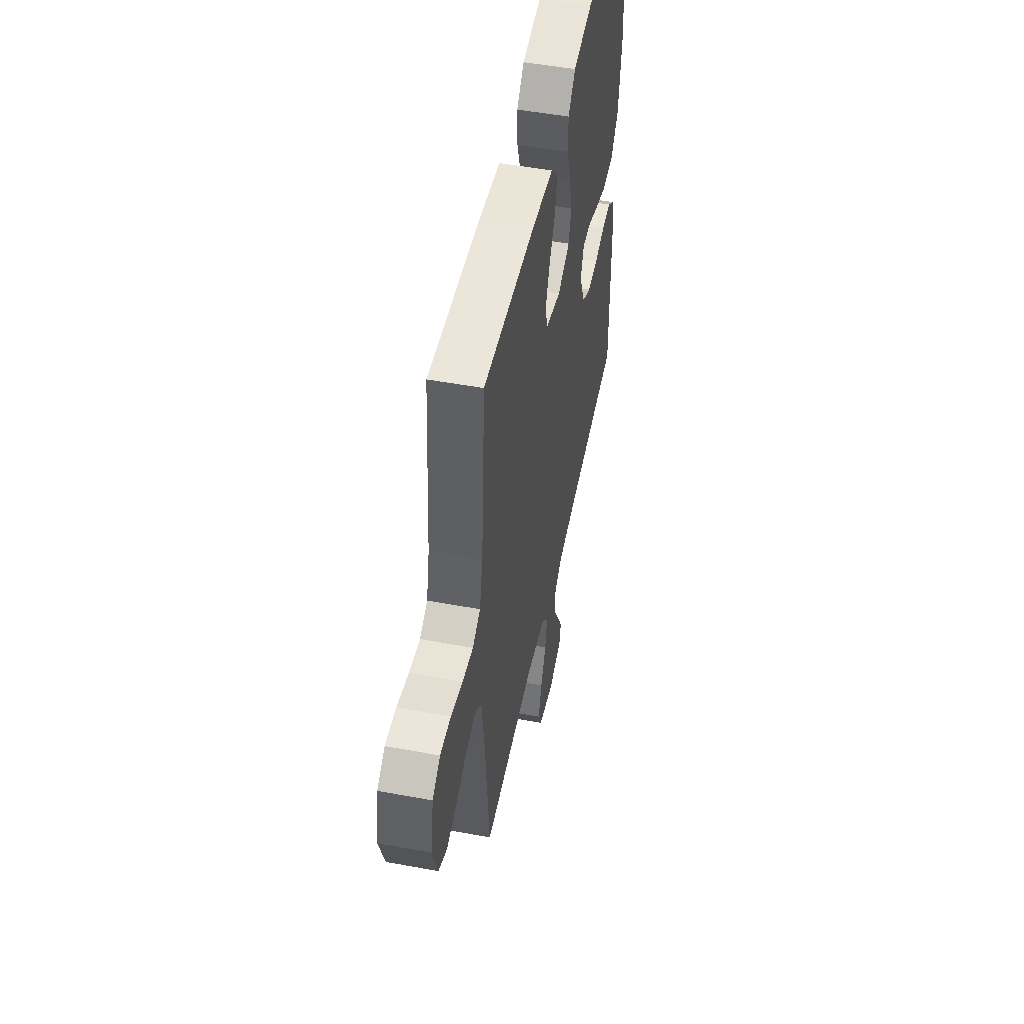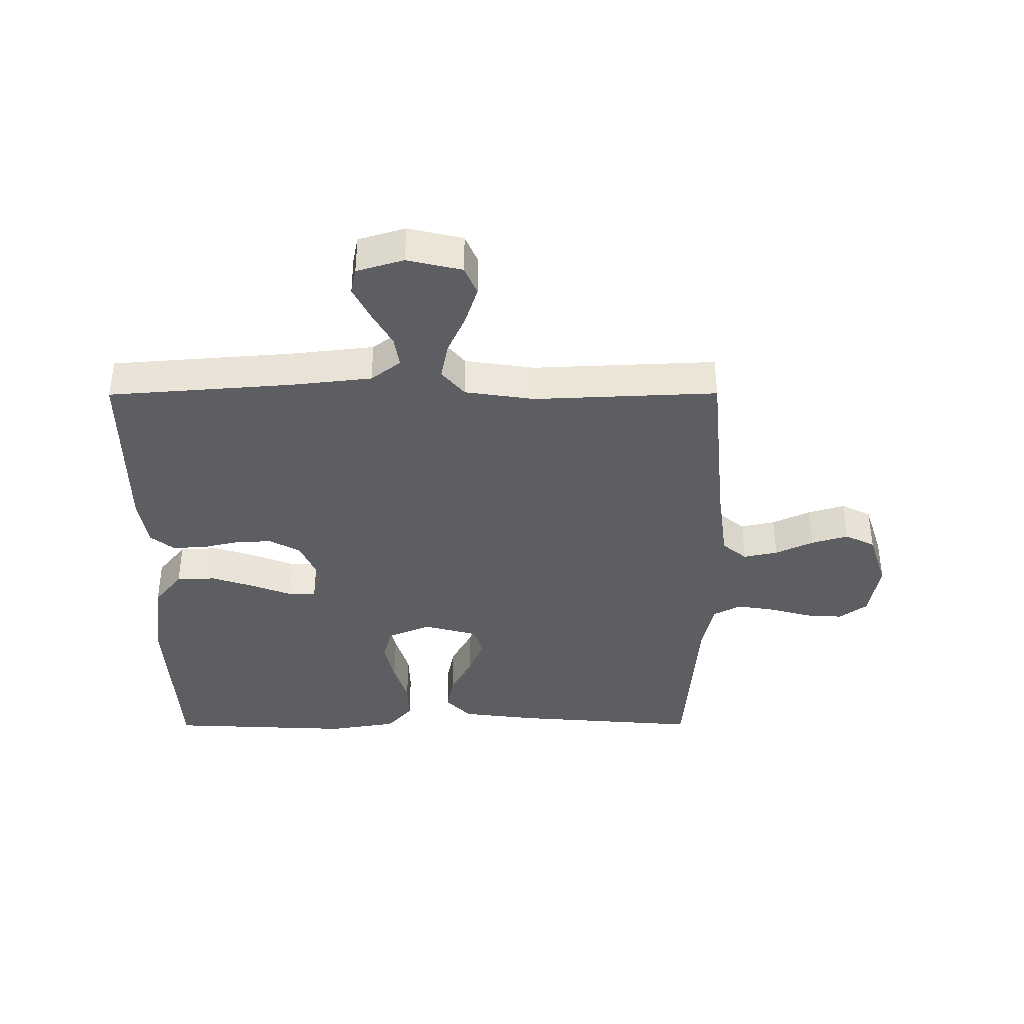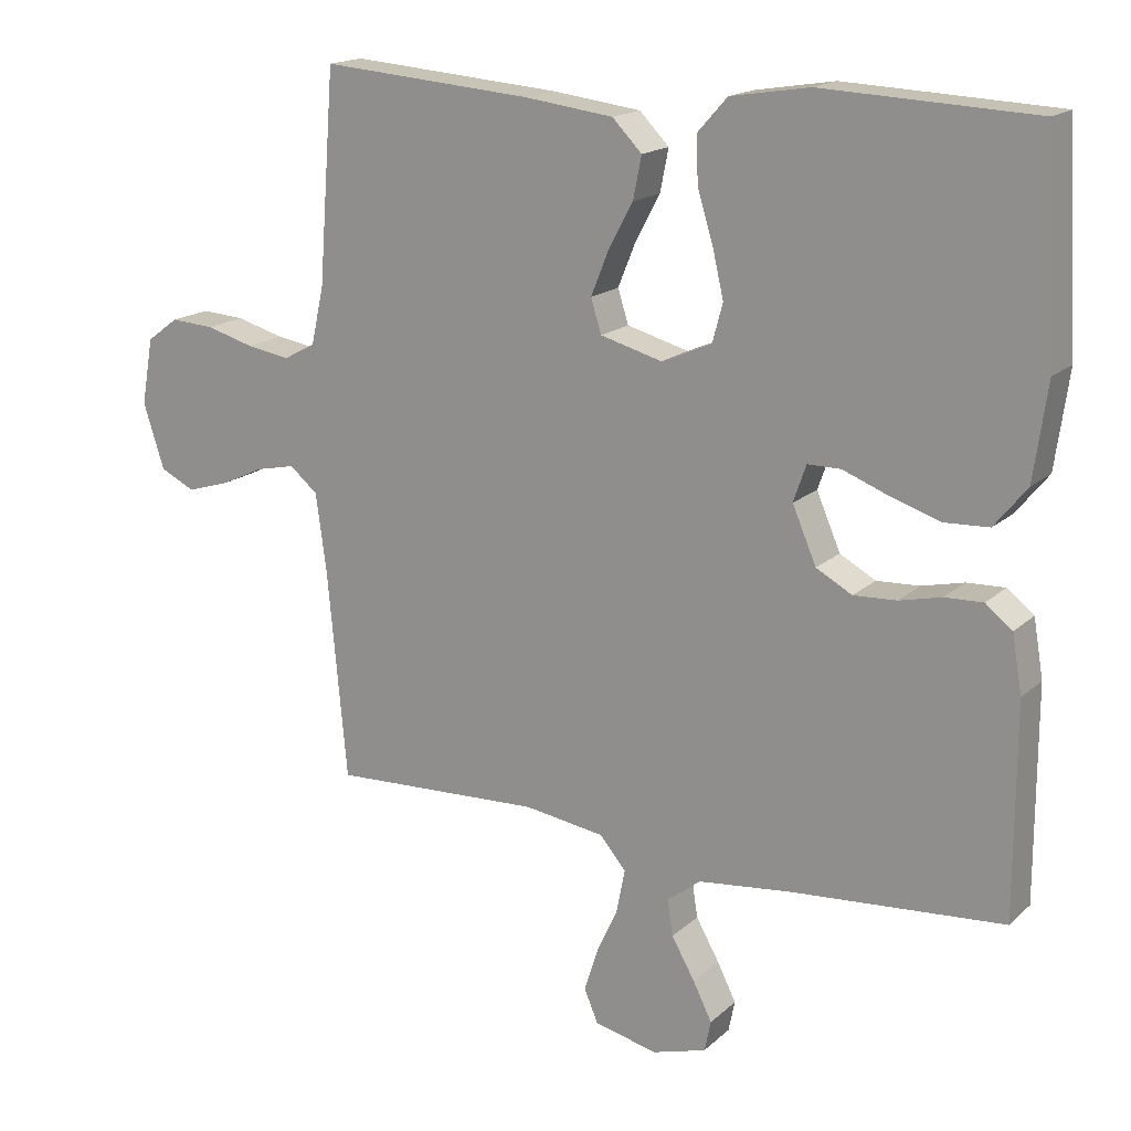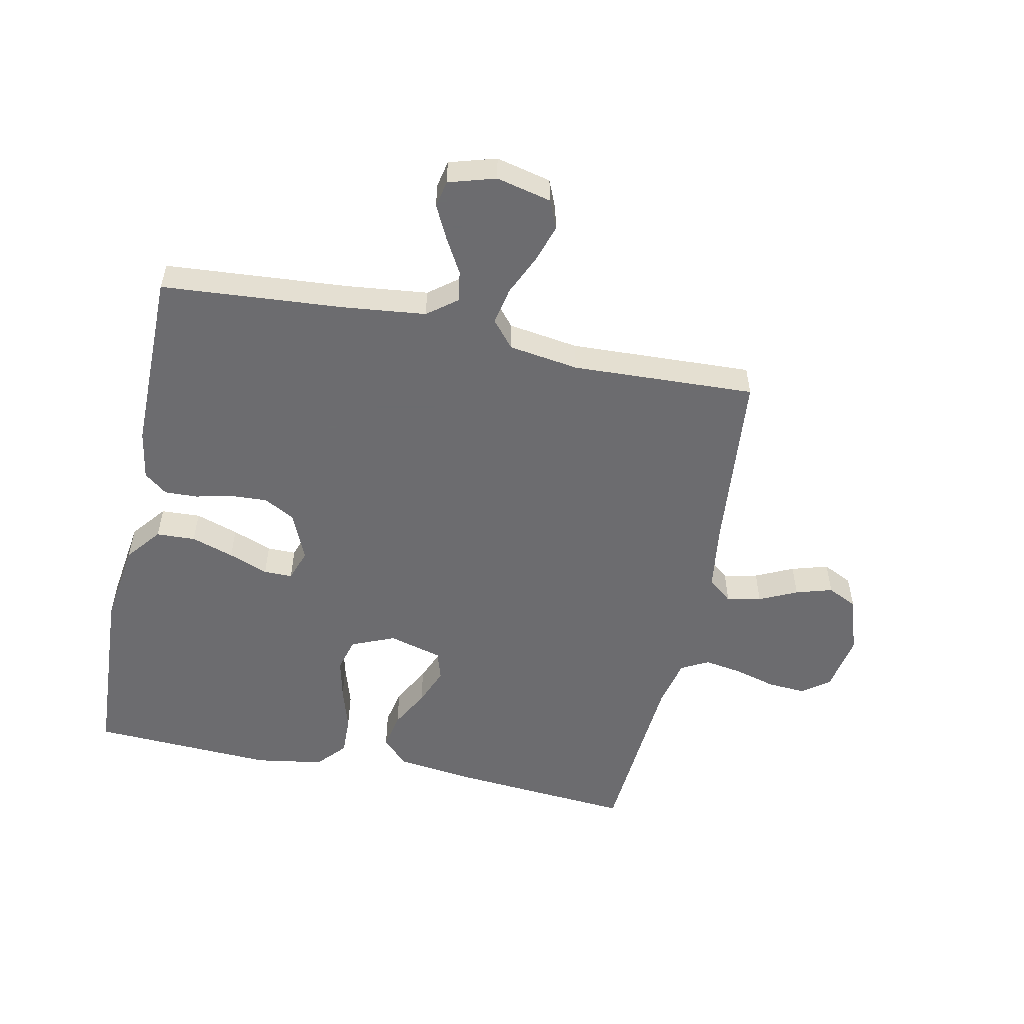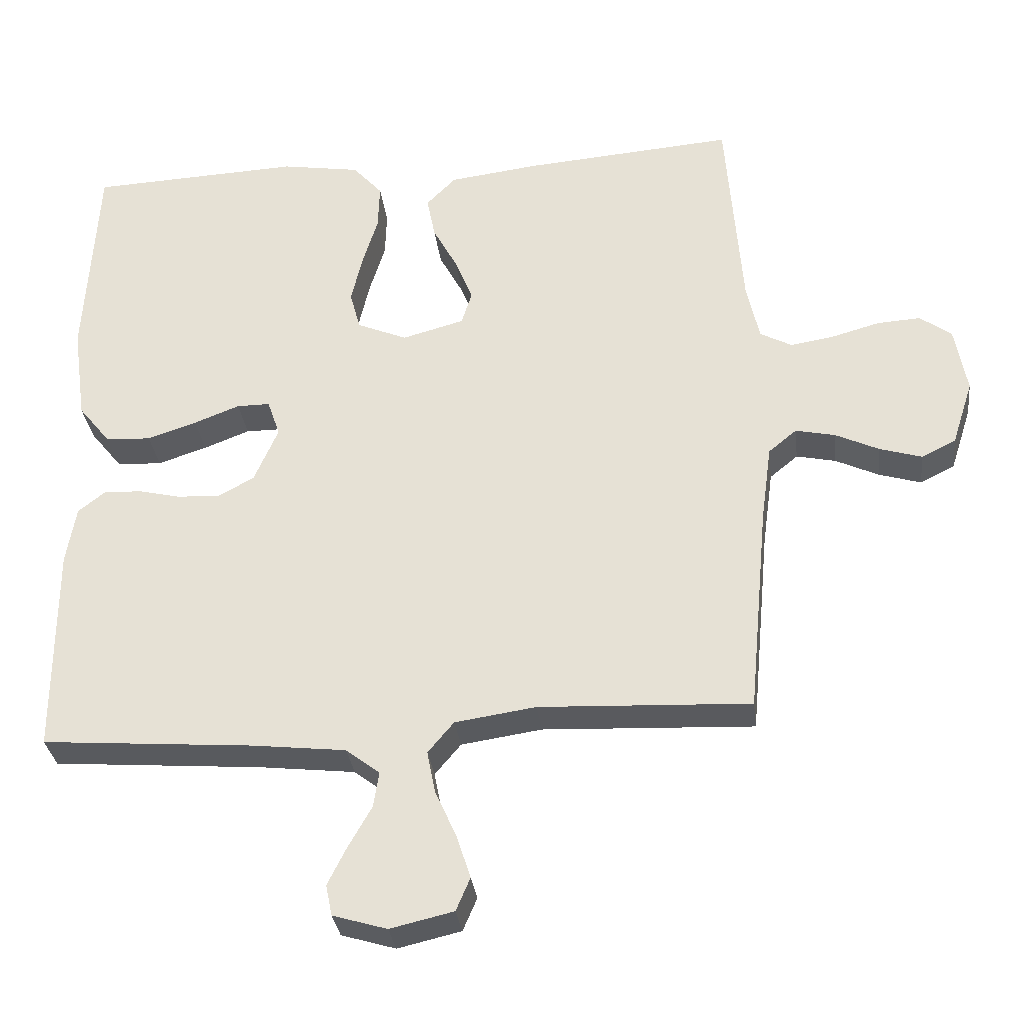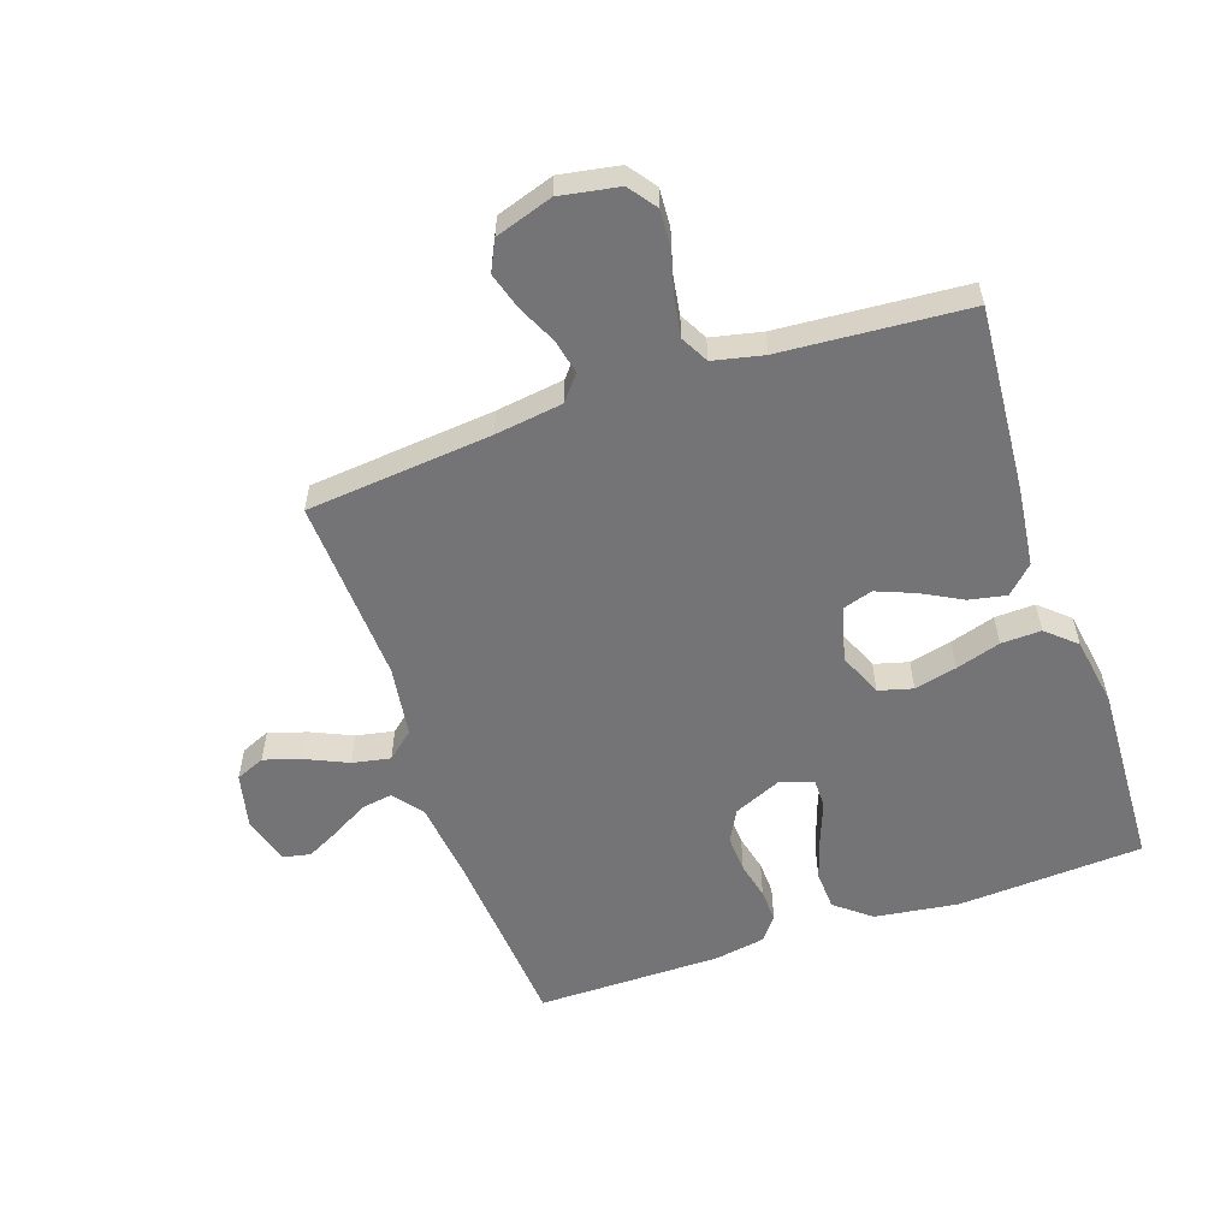
<metadata>
{"format":"obj","ext":"obj","renderer":"f3d","projection":"perspective","resolution":1024,"background":"white","views":[{"elev":50.7,"azim":-78.5,"up":"+Z"},{"elev":-38.7,"azim":-179.8,"up":"+Y"},{"elev":17.0,"azim":30.7,"up":"+Z"},{"elev":-53.8,"azim":168.2,"up":"+Y"},{"elev":-31.6,"azim":-173.2,"up":"+Z"},{"elev":-56.3,"azim":-71.0,"up":"+Y"}]}
</metadata>
<code>
v -0.5 0.07 -0.5
v -0.528 0.07 -0.2
v -0.543 0.07 -0.091
v -0.583 0.07 -0.058
v -0.639 0.07 -0.07
v -0.701 0.07 -0.099
v -0.761 0.07 -0.117
v -0.81 0.07 -0.093
v -0.84 0.07 0
v -0.823 0.07 0.095
v -0.778 0.07 0.128
v -0.716 0.07 0.124
v -0.648 0.07 0.105
v -0.586 0.07 0.095
v -0.541 0.07 0.119
v -0.523 0.07 0.2
v -0.5 0.07 0.5
v -0.2 0.07 0.476
v -0.073 0.07 0.46
v -0.031 0.07 0.417
v -0.043 0.07 0.357
v -0.078 0.07 0.292
v -0.103 0.07 0.23
v -0.088 0.07 0.182
v 0 0.07 0.158
v 0.071 0.07 0.188
v 0.086 0.07 0.243
v 0.07 0.07 0.312
v 0.048 0.07 0.384
v 0.046 0.07 0.449
v 0.088 0.07 0.496
v 0.2 0.07 0.514
v 0.5 0.07 0.5
v 0.517 0.07 0.2
v 0.498 0.07 0.064
v 0.452 0.07 0.007
v 0.388 0.07 0.004
v 0.318 0.07 0.027
v 0.253 0.07 0.052
v 0.206 0.07 0.052
v 0.188 0.07 0
v 0.222 0.07 -0.079
v 0.273 0.07 -0.107
v 0.334 0.07 -0.104
v 0.394 0.07 -0.09
v 0.448 0.07 -0.088
v 0.486 0.07 -0.118
v 0.5 0.07 -0.2
v 0.5 0.07 -0.5
v 0.2 0.07 -0.523
v 0.066 0.07 -0.538
v 0.018 0.07 -0.575
v 0.026 0.07 -0.626
v 0.059 0.07 -0.684
v 0.086 0.07 -0.738
v 0.077 0.07 -0.782
v 0 0.07 -0.805
v -0.09 0.07 -0.784
v -0.11 0.07 -0.737
v -0.09 0.07 -0.675
v -0.06 0.07 -0.609
v -0.048 0.07 -0.548
v -0.085 0.07 -0.504
v -0.2 0.07 -0.487
v -0.5 0 -0.5
v -0.528 0 -0.2
v -0.543 0 -0.091
v -0.583 0 -0.058
v -0.639 0 -0.07
v -0.701 0 -0.099
v -0.761 0 -0.117
v -0.81 0 -0.093
v -0.84 0 0
v -0.823 0 0.095
v -0.778 0 0.128
v -0.716 0 0.124
v -0.648 0 0.105
v -0.586 0 0.095
v -0.541 0 0.119
v -0.523 0 0.2
v -0.5 0 0.5
v -0.2 0 0.476
v -0.073 0 0.46
v -0.031 0 0.417
v -0.043 0 0.357
v -0.078 0 0.292
v -0.103 0 0.23
v -0.088 0 0.182
v 0 0 0.158
v 0.071 0 0.188
v 0.086 0 0.243
v 0.07 0 0.312
v 0.048 0 0.384
v 0.046 0 0.449
v 0.088 0 0.496
v 0.2 0 0.514
v 0.5 0 0.5
v 0.517 0 0.2
v 0.498 0 0.064
v 0.452 0 0.007
v 0.388 0 0.004
v 0.318 0 0.027
v 0.253 0 0.052
v 0.206 0 0.052
v 0.188 0 0
v 0.222 0 -0.079
v 0.273 0 -0.107
v 0.334 0 -0.104
v 0.394 0 -0.09
v 0.448 0 -0.088
v 0.486 0 -0.118
v 0.5 0 -0.2
v 0.5 0 -0.5
v 0.2 0 -0.523
v 0.066 0 -0.538
v 0.018 0 -0.575
v 0.026 0 -0.626
v 0.059 0 -0.684
v 0.086 0 -0.738
v 0.077 0 -0.782
v 0 0 -0.805
v -0.09 0 -0.784
v -0.11 0 -0.737
v -0.09 0 -0.675
v -0.06 0 -0.609
v -0.048 0 -0.548
v -0.085 0 -0.504
v -0.2 0 -0.487
f 58 59 60 61
f 58 61 62
f 57 58 62
f 56 57 62
f 53 54 55 56
f 53 56 62
f 52 53 62 63
f 47 48 49 50
f 47 50 51
f 44 45 46 47
f 43 44 47 51
f 42 43 51 52
f 36 37 38 39
f 34 35 36 39
f 34 39 40
f 33 34 40
f 32 33 40
f 31 32 40 41
f 28 29 30 31
f 27 28 31 41
f 19 20 21 22
f 19 22 23
f 16 17 18 19
f 15 16 19 23
f 14 15 23 24
f 10 11 12 13
f 10 13 14
f 9 10 14
f 5 6 7 8
f 4 5 8 9
f 64 1 2
f 63 64 2 3
f 41 42 52 63
f 26 27 41 63
f 25 26 63 3
f 4 9 14 24
f 3 4 24 25
f 125 124 123 122
f 126 125 122
f 126 122 121
f 126 121 120
f 120 119 118 117
f 126 120 117
f 127 126 117 116
f 114 113 112 111
f 115 114 111
f 111 110 109 108
f 115 111 108 107
f 116 115 107 106
f 103 102 101 100
f 103 100 99 98
f 104 103 98
f 104 98 97
f 104 97 96
f 105 104 96 95
f 95 94 93 92
f 105 95 92 91
f 86 85 84 83
f 87 86 83
f 83 82 81 80
f 87 83 80 79
f 88 87 79 78
f 77 76 75 74
f 78 77 74
f 78 74 73
f 72 71 70 69
f 73 72 69 68
f 66 65 128
f 67 66 128 127
f 127 116 106 105
f 127 105 91 90
f 67 127 90 89
f 88 78 73 68
f 89 88 68 67
f 1 65 66 2
f 2 66 67 3
f 3 67 68 4
f 4 68 69 5
f 5 69 70 6
f 6 70 71 7
f 7 71 72 8
f 8 72 73 9
f 9 73 74 10
f 10 74 75 11
f 11 75 76 12
f 12 76 77 13
f 13 77 78 14
f 14 78 79 15
f 15 79 80 16
f 16 80 81 17
f 17 81 82 18
f 18 82 83 19
f 19 83 84 20
f 20 84 85 21
f 21 85 86 22
f 22 86 87 23
f 23 87 88 24
f 24 88 89 25
f 25 89 90 26
f 26 90 91 27
f 27 91 92 28
f 28 92 93 29
f 29 93 94 30
f 30 94 95 31
f 31 95 96 32
f 32 96 97 33
f 33 97 98 34
f 34 98 99 35
f 35 99 100 36
f 36 100 101 37
f 37 101 102 38
f 38 102 103 39
f 39 103 104 40
f 40 104 105 41
f 41 105 106 42
f 42 106 107 43
f 43 107 108 44
f 44 108 109 45
f 45 109 110 46
f 46 110 111 47
f 47 111 112 48
f 48 112 113 49
f 49 113 114 50
f 50 114 115 51
f 51 115 116 52
f 52 116 117 53
f 53 117 118 54
f 54 118 119 55
f 55 119 120 56
f 56 120 121 57
f 57 121 122 58
f 58 122 123 59
f 59 123 124 60
f 60 124 125 61
f 61 125 126 62
f 62 126 127 63
f 63 127 128 64
f 64 128 65 1

</code>
